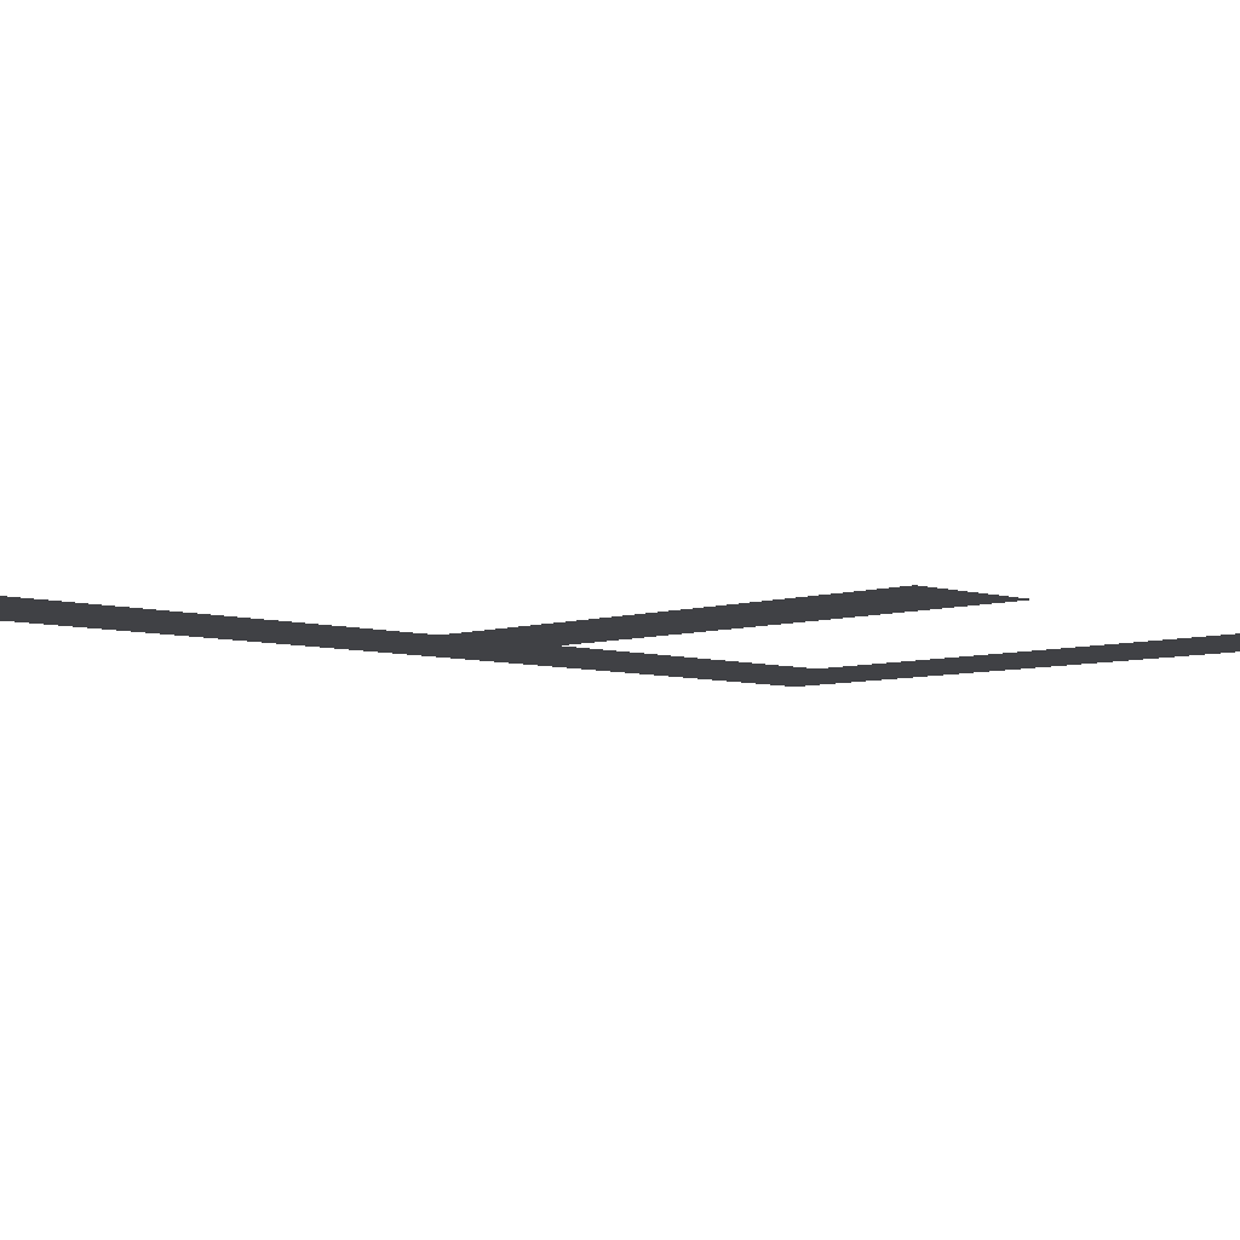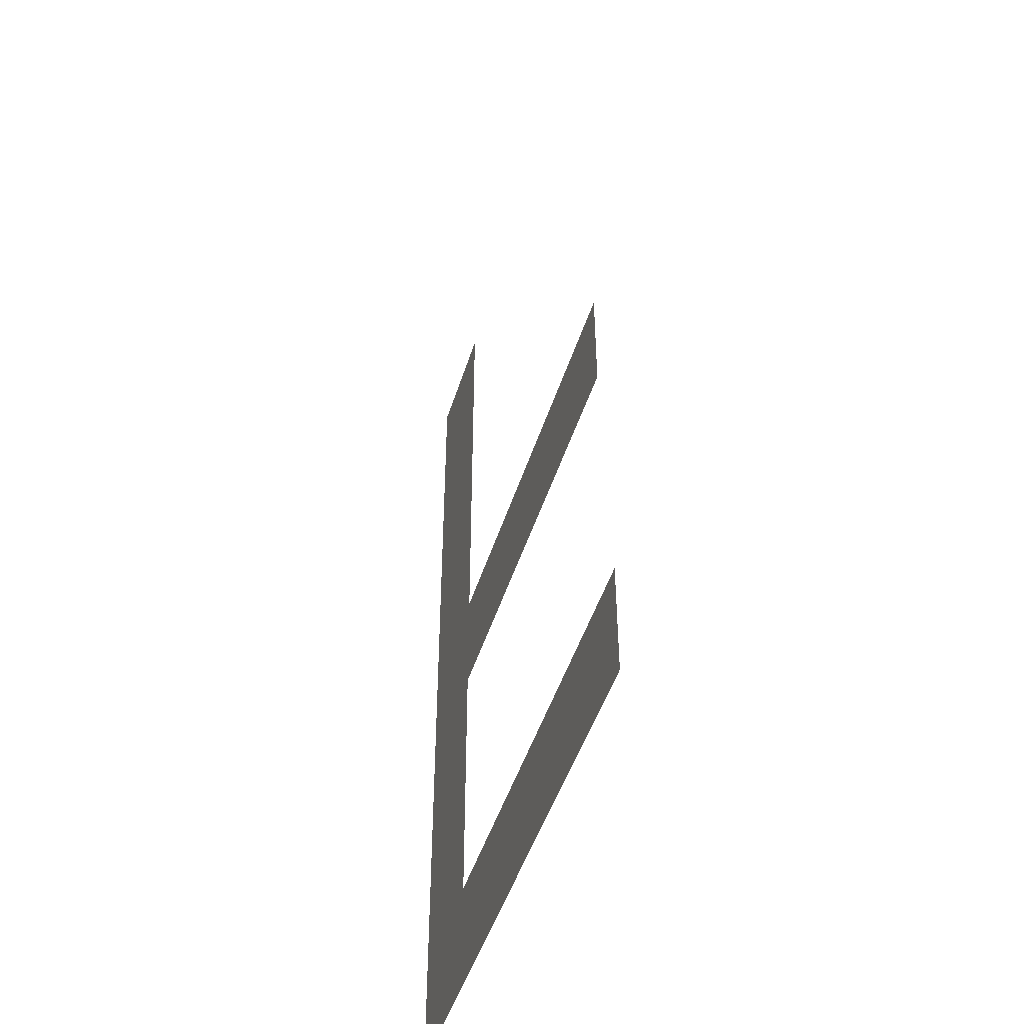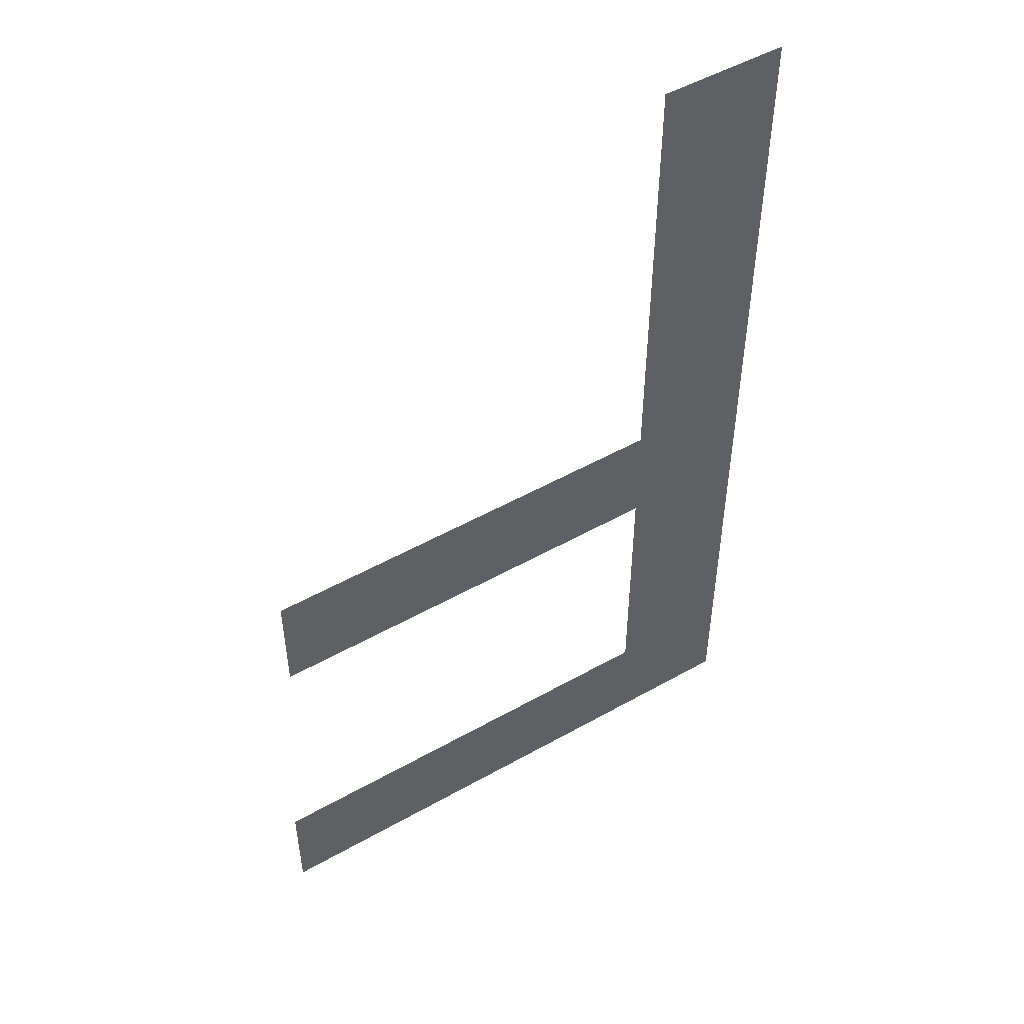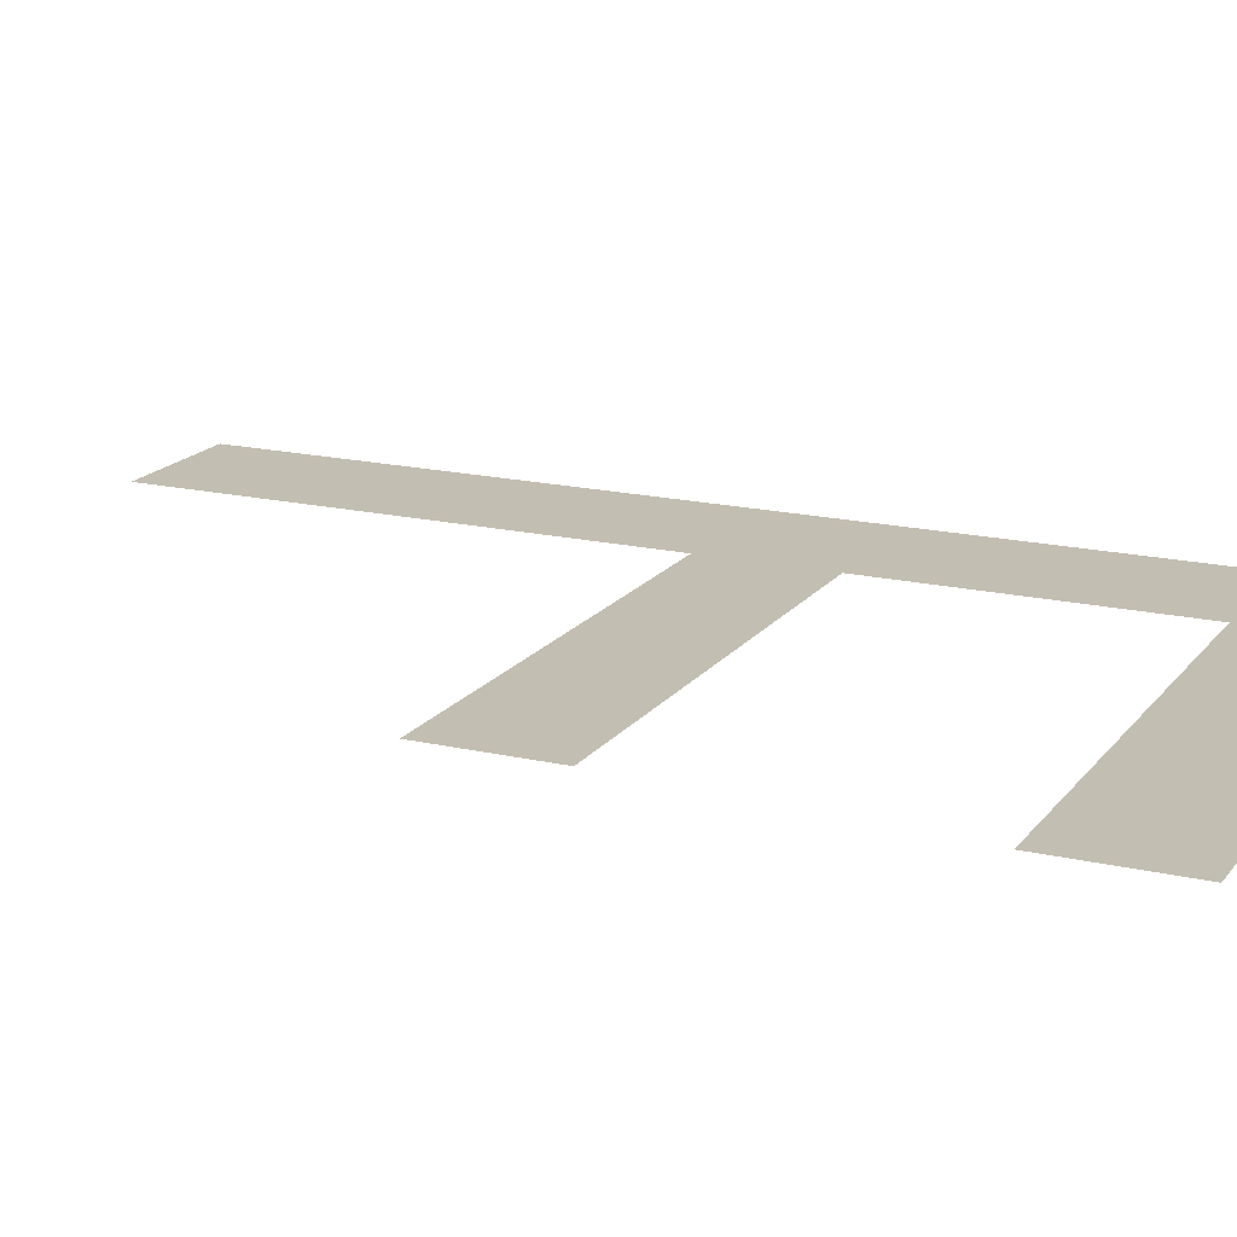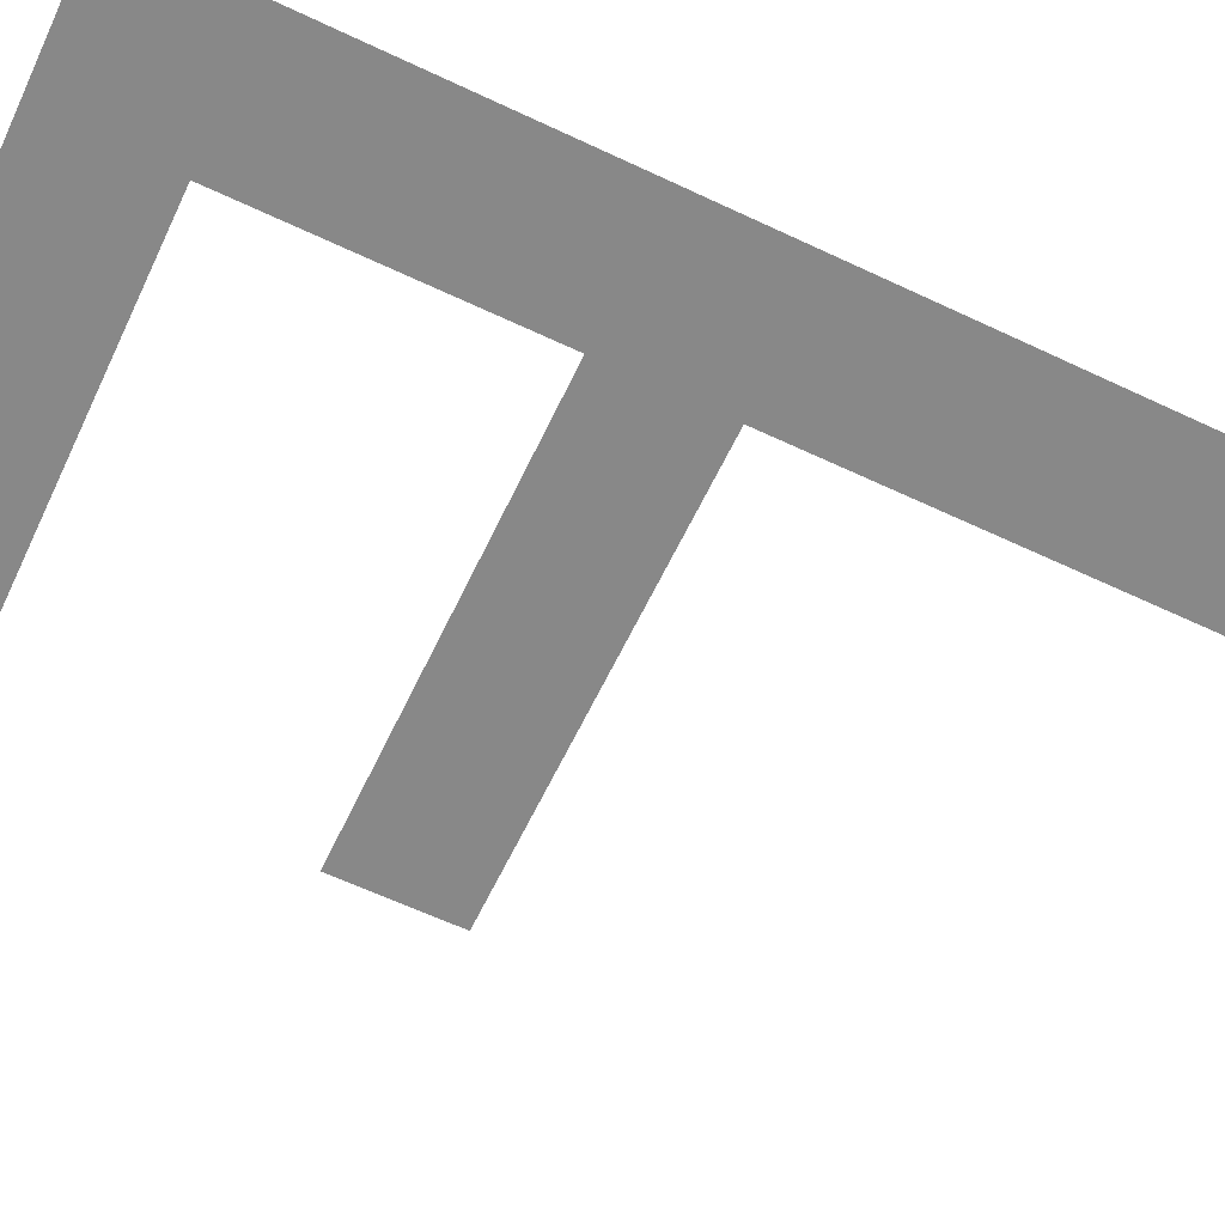
<metadata>
{"format":"obj","ext":"obj","renderer":"f3d","projection":"perspective","resolution":1024,"background":"white","views":[{"elev":-5.8,"azim":45.7,"up":"+Y"},{"elev":-47.4,"azim":73.0,"up":"+Z"},{"elev":50.6,"azim":148.3,"up":"+Z"},{"elev":17.4,"azim":114.8,"up":"+Y"},{"elev":-62.8,"azim":-115.5,"up":"+Y"}]}
</metadata>
<code>
o mesh22/mesh22-geometry#mesh22-geometry
v 0.002904 -0.1202 -0.05461
v 0.004325 -0.1202 -0.05335
v 0.002904 -0.1202 -0.04393
v 0.009298 -0.1202 -0.05461
v 0.004325 -0.1202 -0.04393
v 0.009298 -0.1202 -0.05335
v 0.004325 -0.1202 -0.05034
v 0.004325 -0.1202 -0.04907
v 0.00909 -0.1202 -0.05034
v 0.00909 -0.1202 -0.04907
f 1 2 3
f 2 1 4
f 3 2 1
f 4 1 2
f 2 5 3
f 3 5 2
f 2 4 6
f 6 4 2
f 5 2 7
f 7 2 5
f 5 7 8
f 8 7 5
f 9 8 7
f 7 8 9
f 8 9 10
f 10 9 8

</code>
